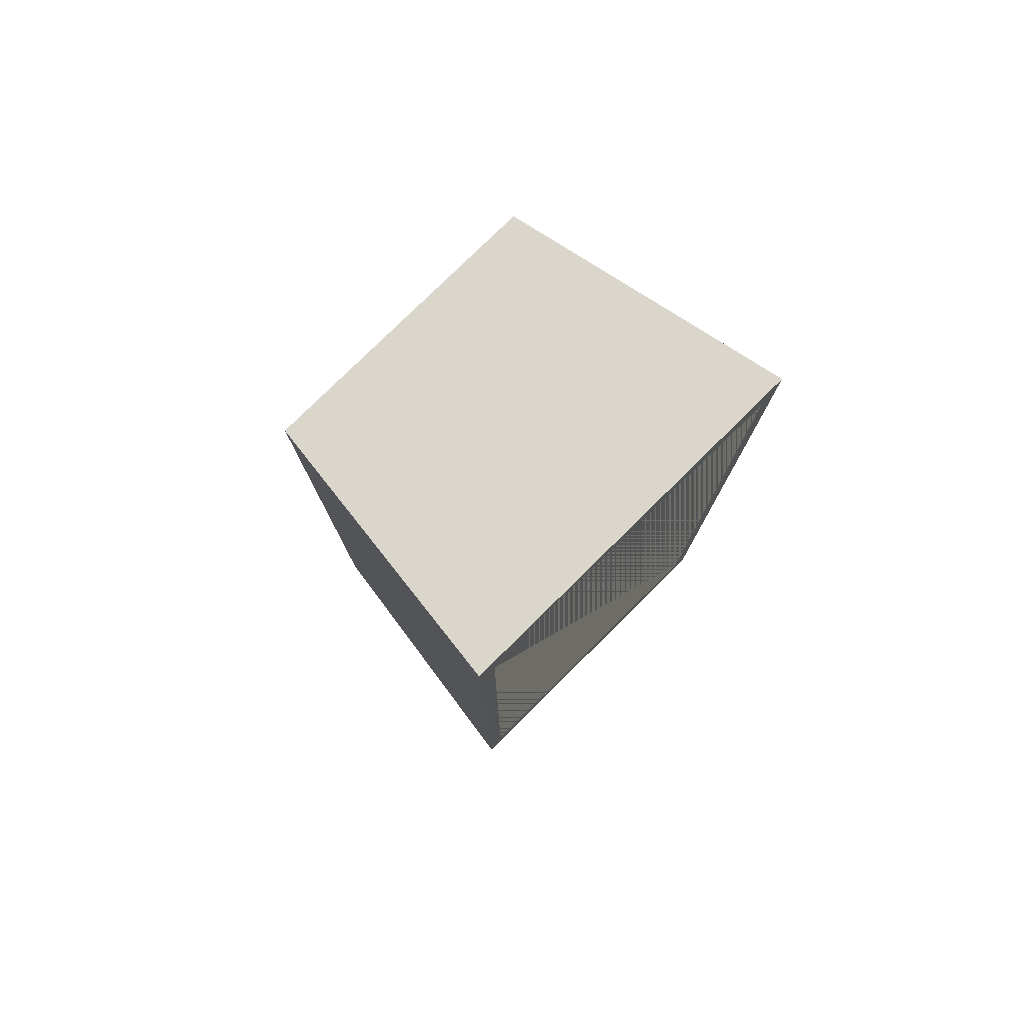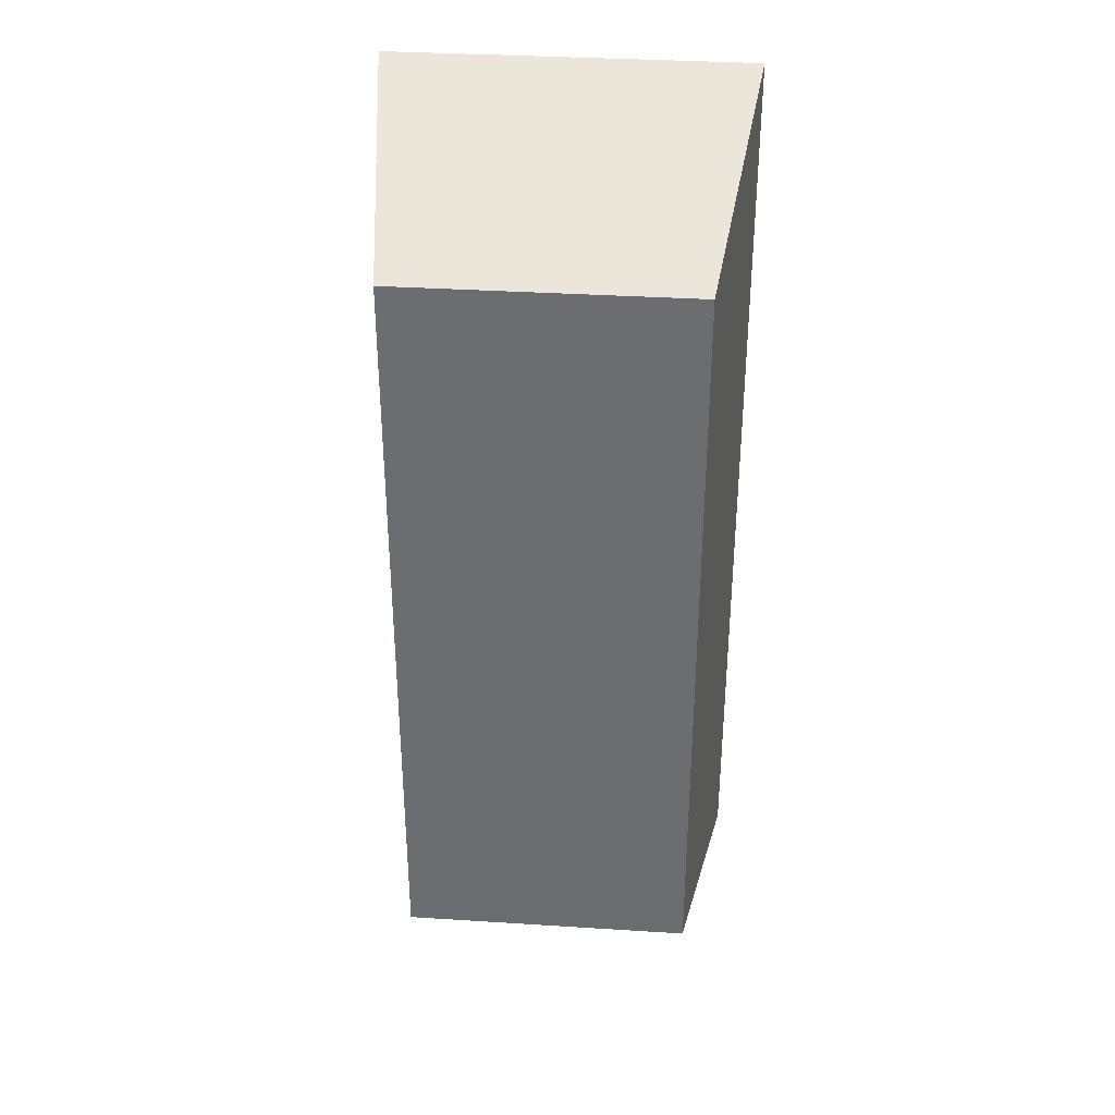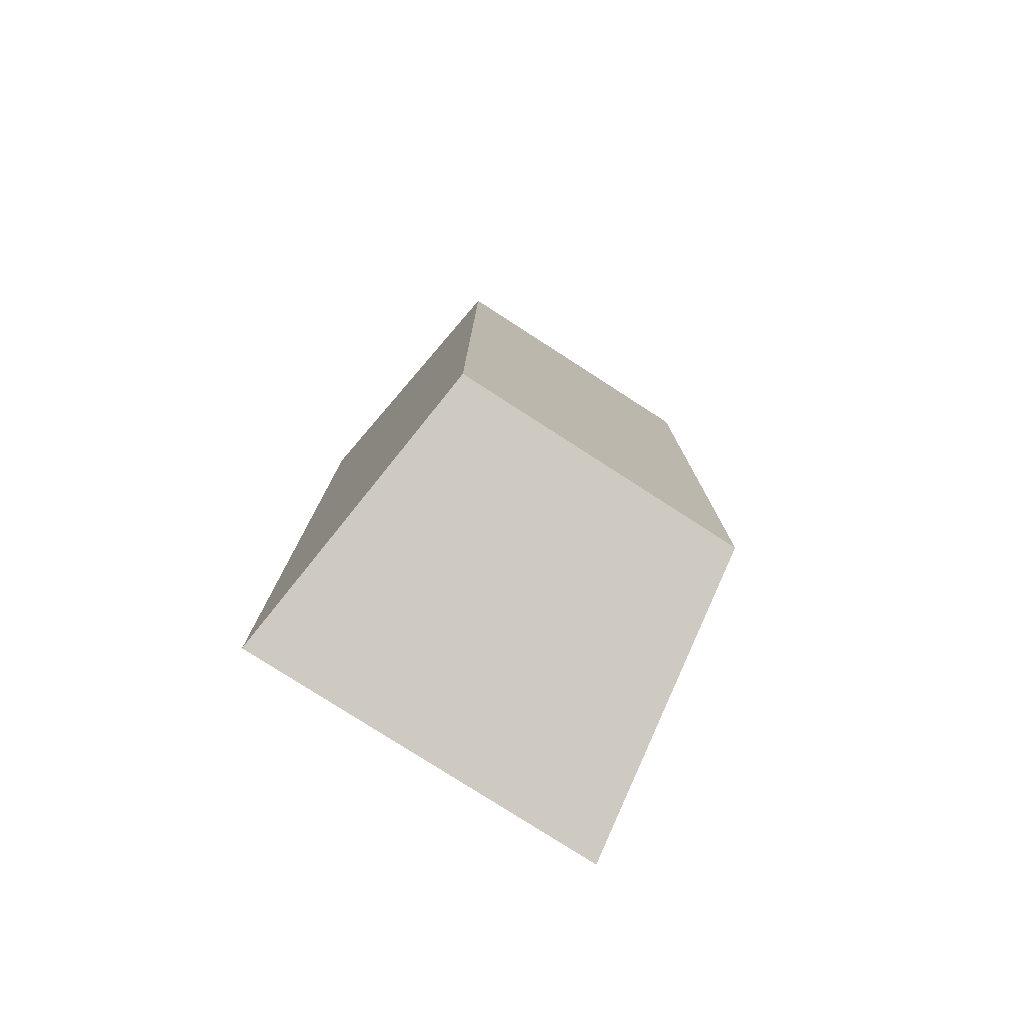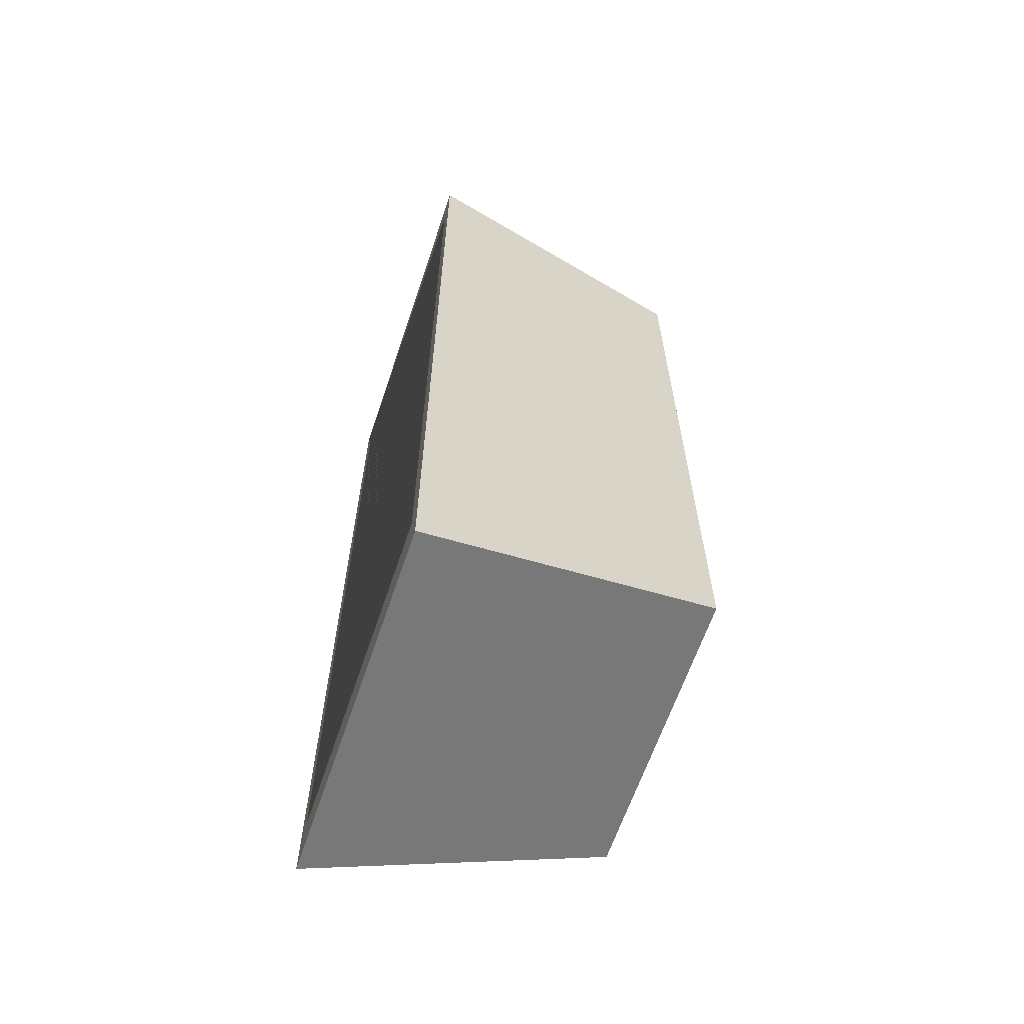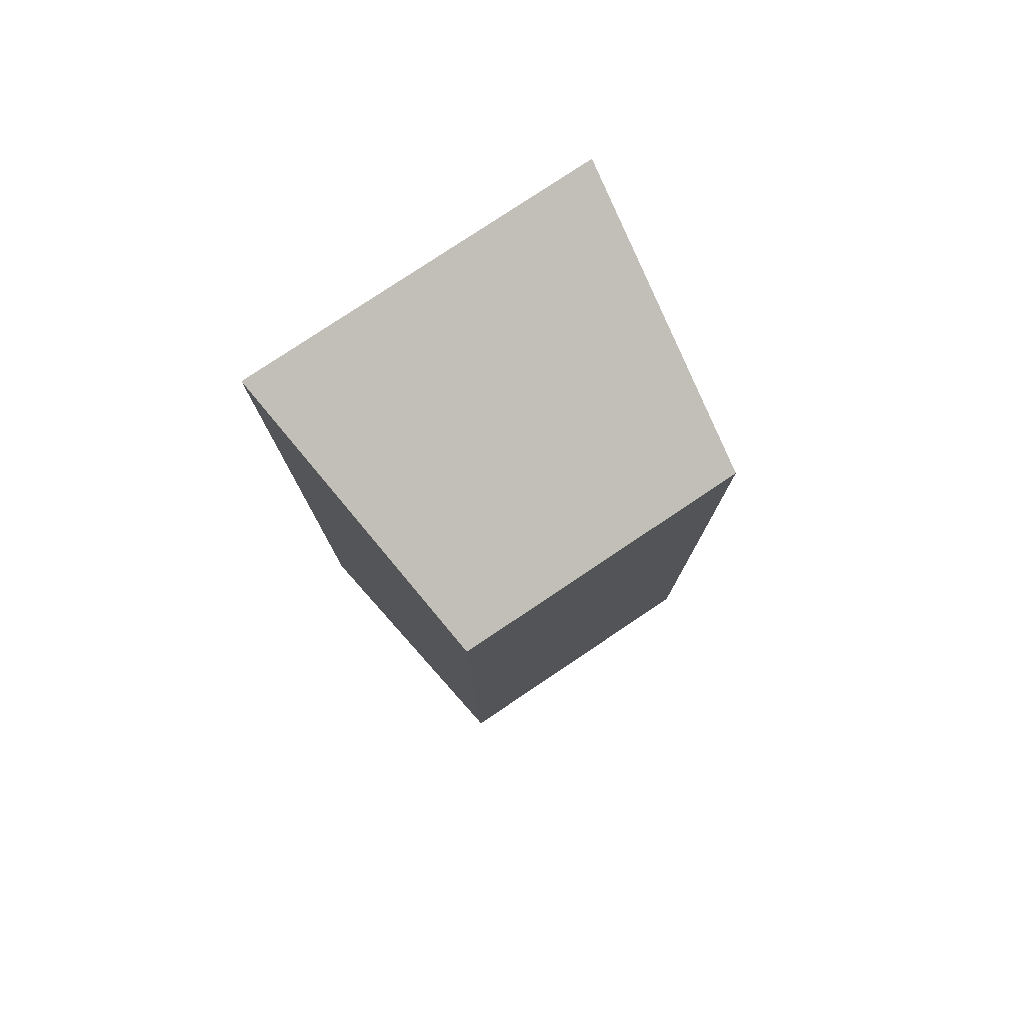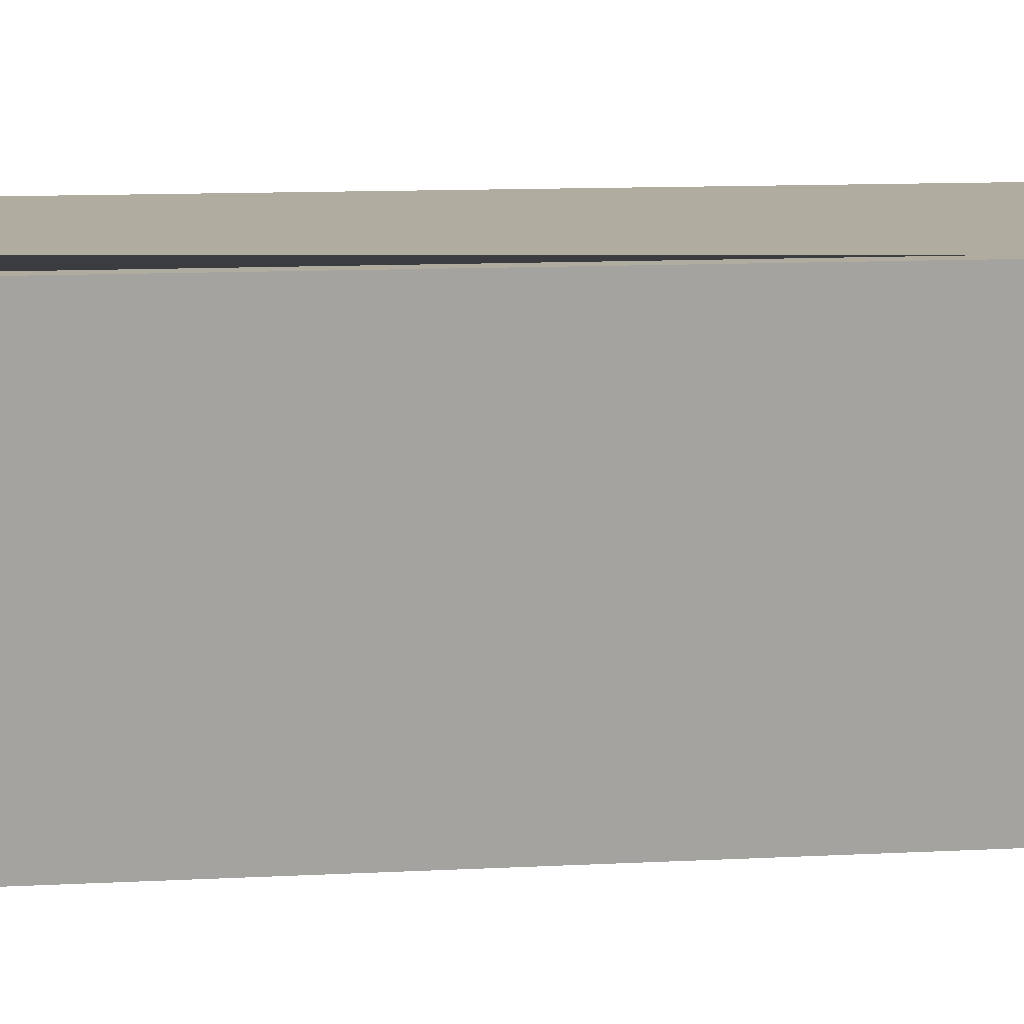
<metadata>
{"format":"obj","ext":"obj","renderer":"f3d","projection":"perspective","resolution":1024,"background":"white","views":[{"elev":79.0,"azim":135.4,"up":"+Z"},{"elev":35.4,"azim":4.8,"up":"+Z"},{"elev":-78.6,"azim":-32.8,"up":"+Z"},{"elev":-63.5,"azim":-108.6,"up":"+Z"},{"elev":78.7,"azim":-33.8,"up":"+Z"},{"elev":10.1,"azim":81.8,"up":"+Y"}]}
</metadata>
<code>
o Cube
v 0.5596 0.1767 1.457
v 0.5596 0.1767 -1.457
v -0.5596 0.1767 1.457
v -0.5596 0.1767 -1.457
v 0.7689 1.259 2.002
v 0.615 0.02939 1.601
v 0.7689 1.259 -2.002
v 0.615 0.02939 -1.601
v -0.7689 1.259 2.002
v -0.615 0.02939 1.601
v -0.7689 1.259 -2.002
v -0.615 0.02939 -1.601
v 0.6951 1.259 -1.81
v 0.6951 1.259 1.81
v -0.6951 1.259 -1.81
v -0.6951 1.259 1.81
f 2 13 15 4
f 4 15 16 3
f 3 1 2 4
f 1 14 13 2
f 3 16 14 1
f 5 14 16 15 11 9
f 8 12 11 7
f 12 10 9 11
f 10 12 8 6
f 6 8 7 5
f 10 6 5 9
f 14 5 7 11 15 13

</code>
